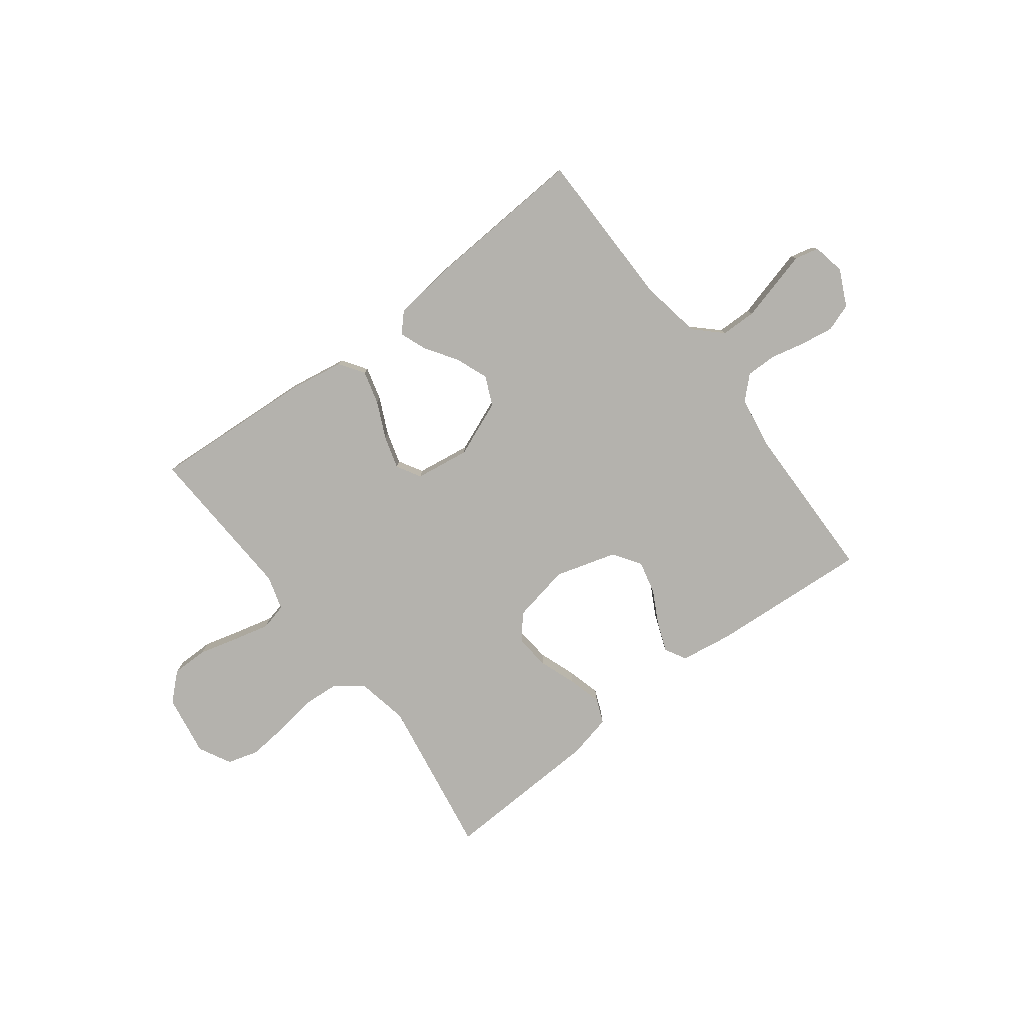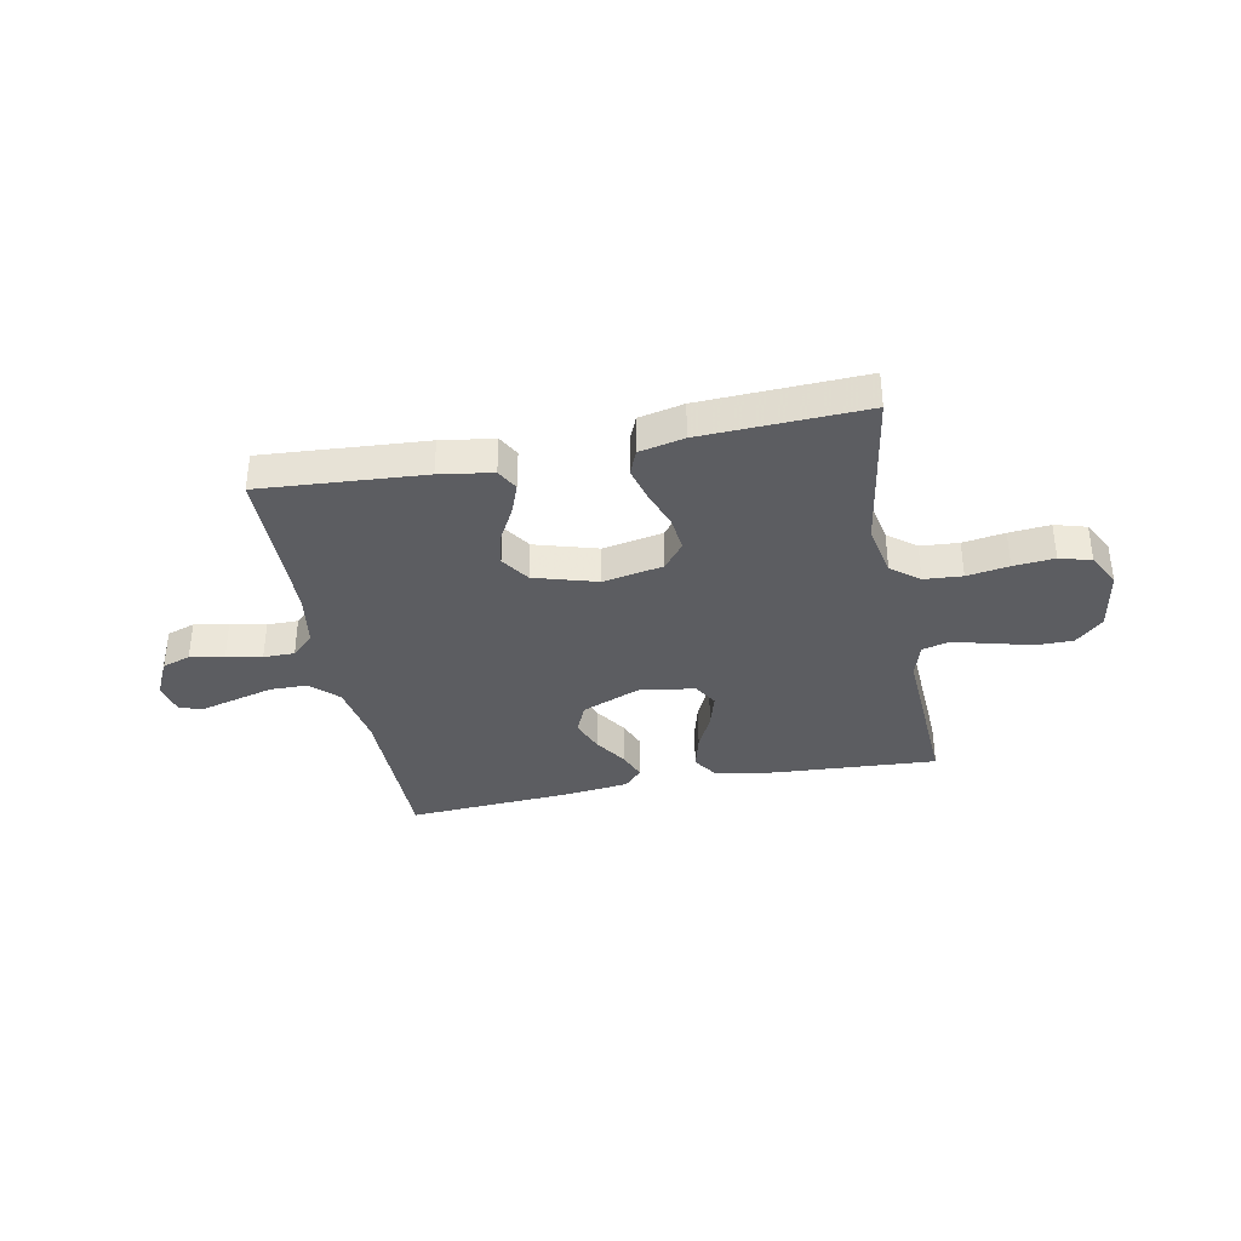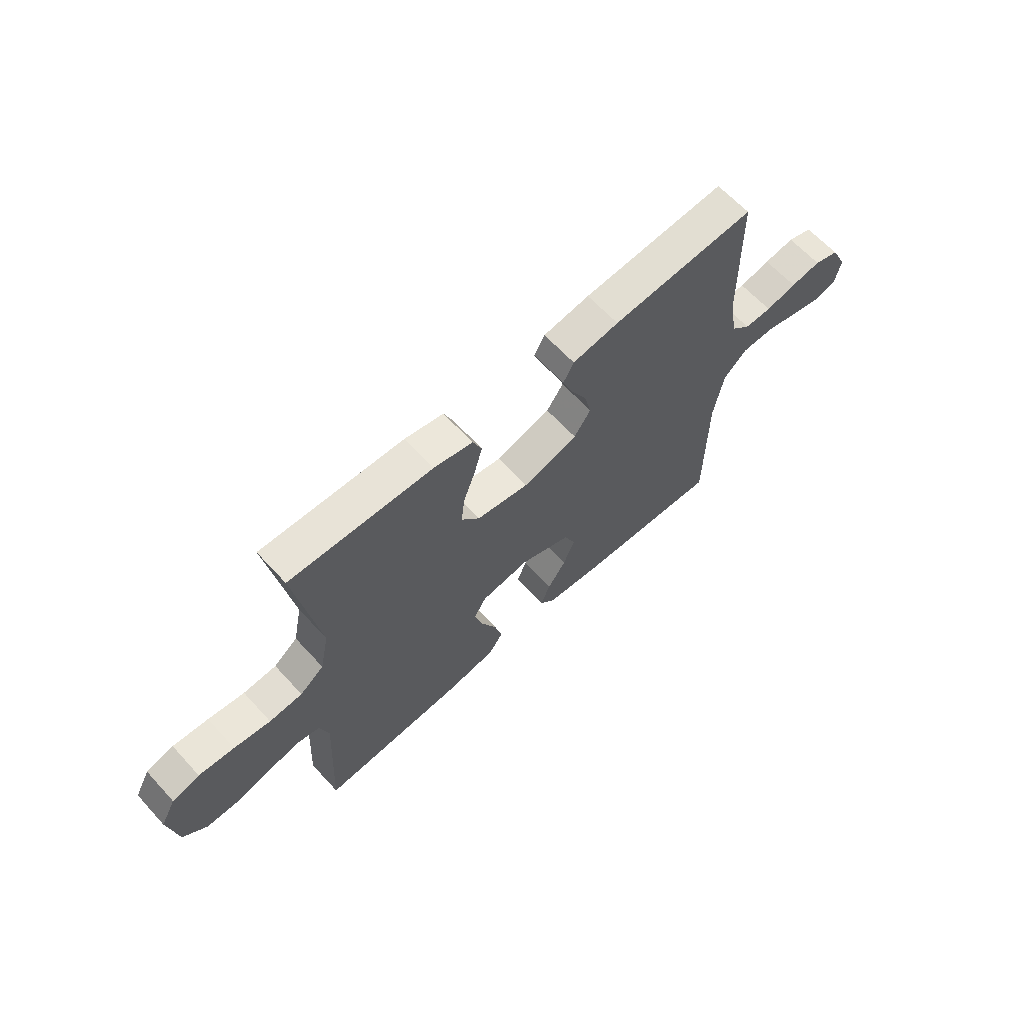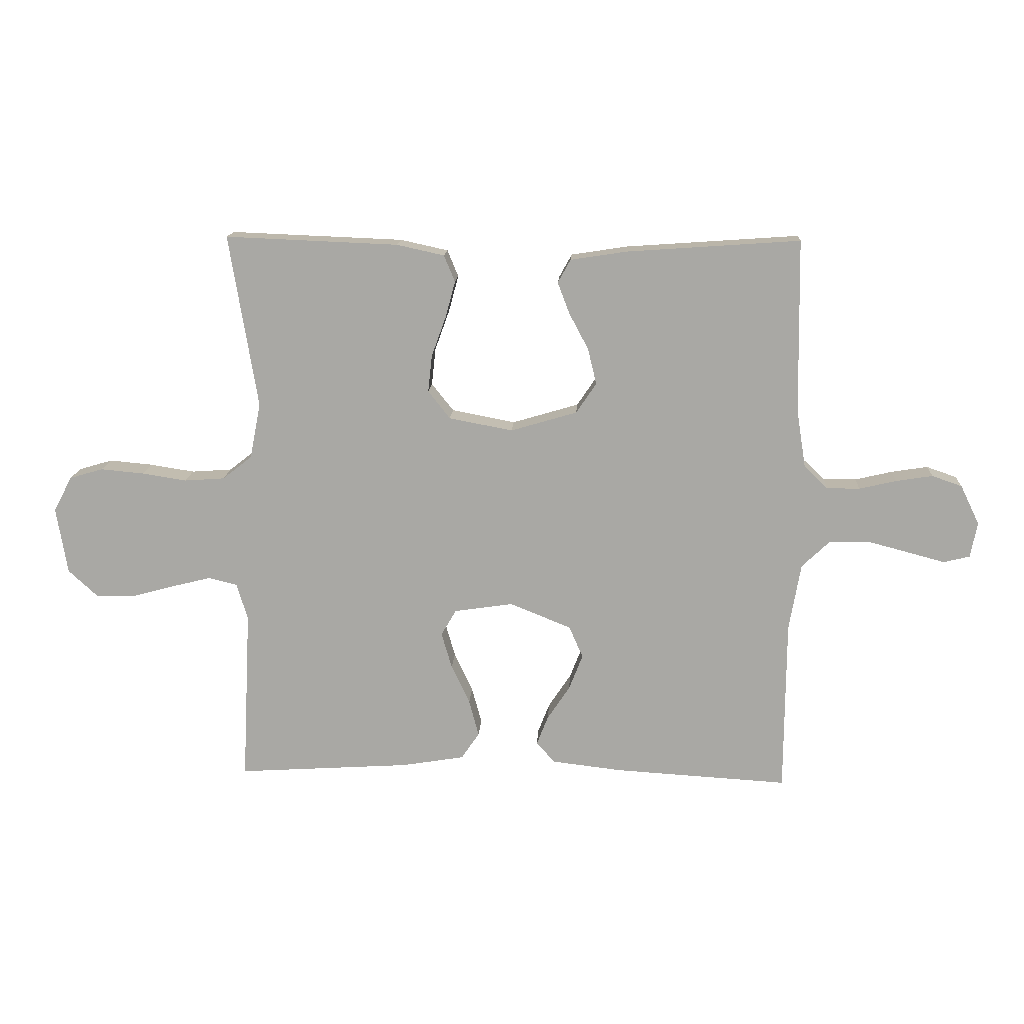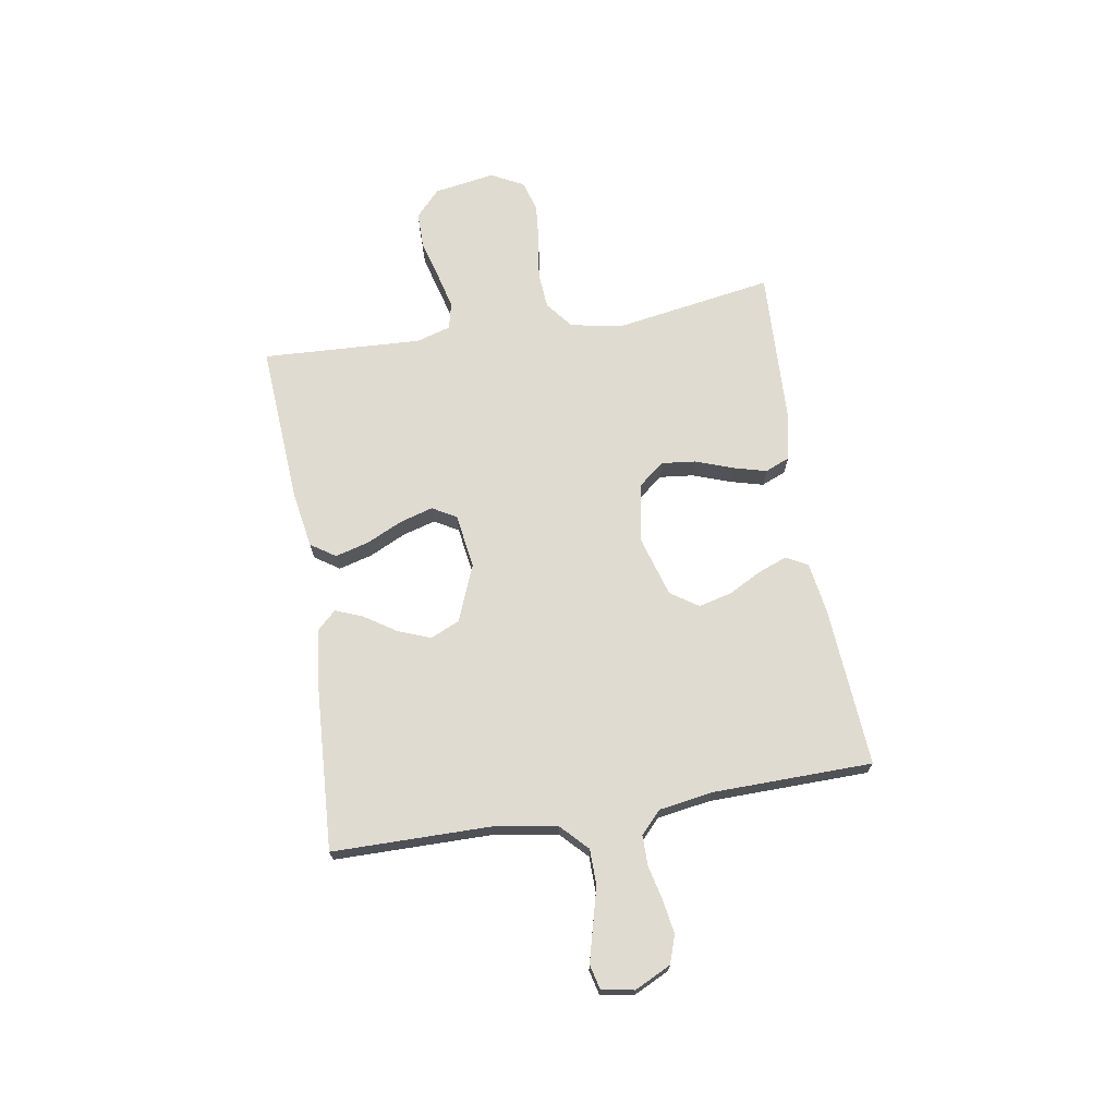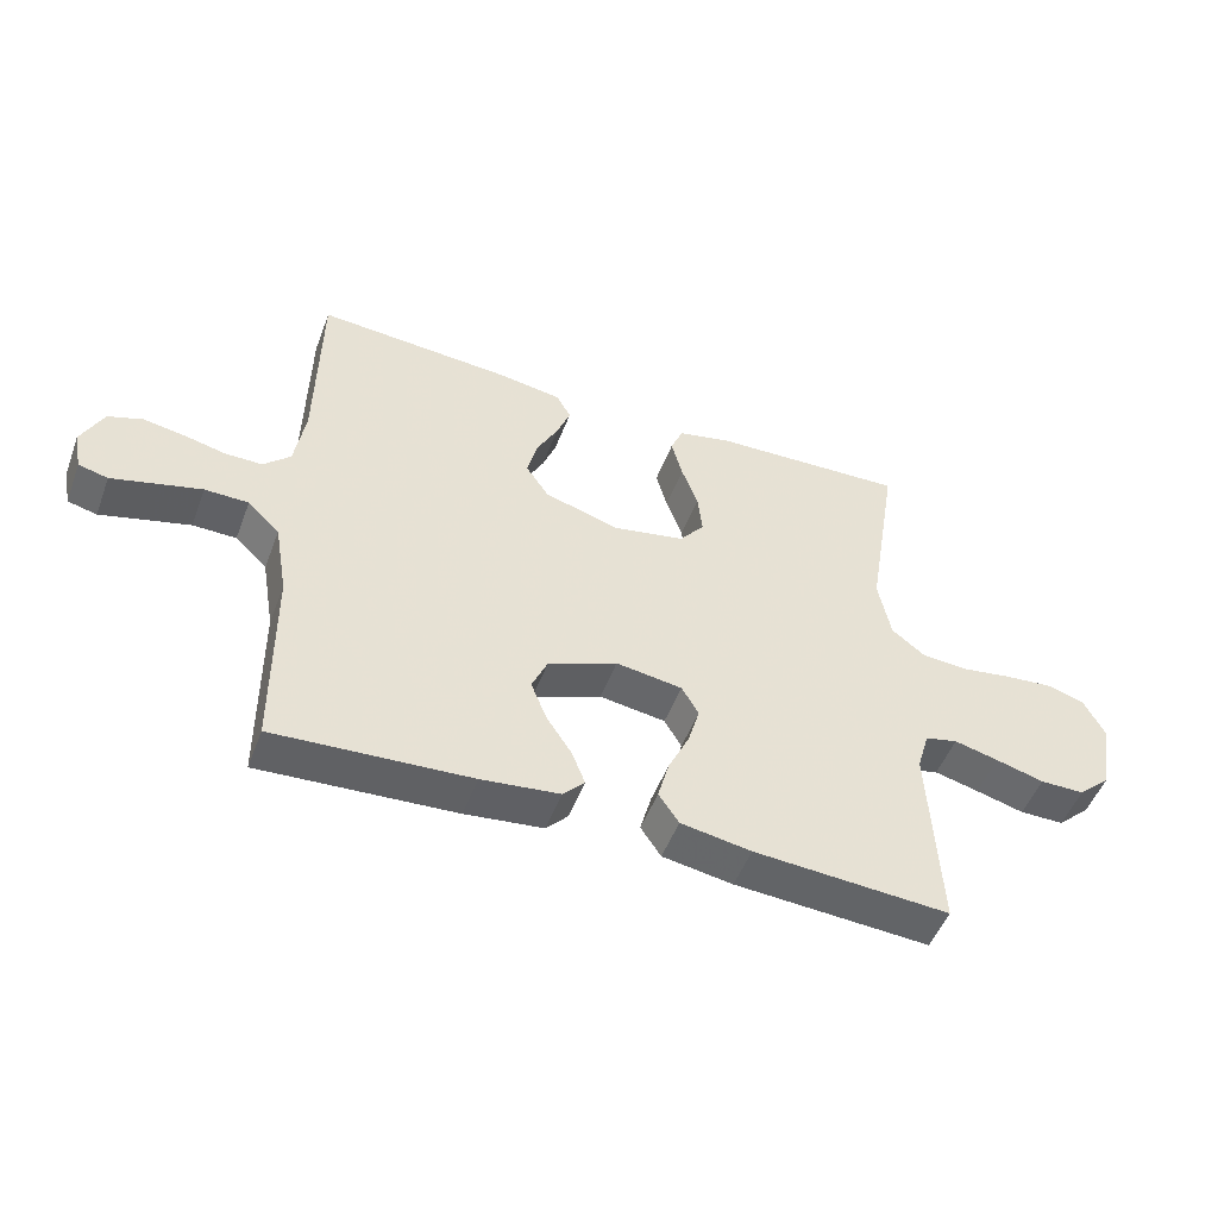
<metadata>
{"format":"obj","ext":"obj","renderer":"f3d","projection":"perspective","resolution":1024,"background":"white","views":[{"elev":-79.5,"azim":-142.7,"up":"+Y"},{"elev":-36.3,"azim":11.1,"up":"+Y"},{"elev":64.1,"azim":137.5,"up":"+Z"},{"elev":14.5,"azim":-176.7,"up":"+Z"},{"elev":69.8,"azim":-99.4,"up":"+Y"},{"elev":-50.2,"azim":-20.4,"up":"+Z"}]}
</metadata>
<code>
v 0.5 0.07 -0.5
v 0.2 0.07 -0.481
v 0.092 0.07 -0.463
v 0.061 0.07 -0.417
v 0.078 0.07 -0.354
v 0.11 0.07 -0.286
v 0.128 0.07 -0.224
v 0.102 0.07 -0.179
v 0 0.07 -0.164
v -0.106 0.07 -0.207
v -0.13 0.07 -0.262
v -0.106 0.07 -0.323
v -0.067 0.07 -0.382
v -0.047 0.07 -0.433
v -0.08 0.07 -0.468
v -0.2 0.07 -0.482
v -0.5 0.07 -0.5
v -0.502 0.07 -0.2
v -0.522 0.07 -0.084
v -0.571 0.07 -0.037
v -0.638 0.07 -0.036
v -0.71 0.07 -0.055
v -0.774 0.07 -0.072
v -0.819 0.07 -0.061
v -0.831 0.07 0
v -0.798 0.07 0.068
v -0.746 0.07 0.086
v -0.683 0.07 0.076
v -0.619 0.07 0.061
v -0.562 0.07 0.061
v -0.521 0.07 0.1
v -0.505 0.07 0.2
v -0.5 0.07 0.5
v -0.2 0.07 0.479
v -0.103 0.07 0.464
v -0.081 0.07 0.424
v -0.102 0.07 0.369
v -0.135 0.07 0.307
v -0.15 0.07 0.245
v -0.115 0.07 0.193
v 0 0.07 0.159
v 0.11 0.07 0.18
v 0.148 0.07 0.228
v 0.141 0.07 0.292
v 0.116 0.07 0.361
v 0.099 0.07 0.424
v 0.118 0.07 0.47
v 0.2 0.07 0.488
v 0.5 0.07 0.5
v 0.451 0.07 0.2
v 0.47 0.07 0.104
v 0.521 0.07 0.064
v 0.591 0.07 0.059
v 0.668 0.07 0.071
v 0.743 0.07 0.078
v 0.801 0.07 0.061
v 0.833 0.07 0
v 0.814 0.07 -0.115
v 0.764 0.07 -0.161
v 0.696 0.07 -0.161
v 0.622 0.07 -0.141
v 0.554 0.07 -0.124
v 0.504 0.07 -0.136
v 0.485 0.07 -0.2
v 0.5 0 -0.5
v 0.2 0 -0.481
v 0.092 0 -0.463
v 0.061 0 -0.417
v 0.078 0 -0.354
v 0.11 0 -0.286
v 0.128 0 -0.224
v 0.102 0 -0.179
v 0 0 -0.164
v -0.106 0 -0.207
v -0.13 0 -0.262
v -0.106 0 -0.323
v -0.067 0 -0.382
v -0.047 0 -0.433
v -0.08 0 -0.468
v -0.2 0 -0.482
v -0.5 0 -0.5
v -0.502 0 -0.2
v -0.522 0 -0.084
v -0.571 0 -0.037
v -0.638 0 -0.036
v -0.71 0 -0.055
v -0.774 0 -0.072
v -0.819 0 -0.061
v -0.831 0 0
v -0.798 0 0.068
v -0.746 0 0.086
v -0.683 0 0.076
v -0.619 0 0.061
v -0.562 0 0.061
v -0.521 0 0.1
v -0.505 0 0.2
v -0.5 0 0.5
v -0.2 0 0.479
v -0.103 0 0.464
v -0.081 0 0.424
v -0.102 0 0.369
v -0.135 0 0.307
v -0.15 0 0.245
v -0.115 0 0.193
v 0 0 0.159
v 0.11 0 0.18
v 0.148 0 0.228
v 0.141 0 0.292
v 0.116 0 0.361
v 0.099 0 0.424
v 0.118 0 0.47
v 0.2 0 0.488
v 0.5 0 0.5
v 0.451 0 0.2
v 0.47 0 0.104
v 0.521 0 0.064
v 0.591 0 0.059
v 0.668 0 0.071
v 0.743 0 0.078
v 0.801 0 0.061
v 0.833 0 0
v 0.814 0 -0.115
v 0.764 0 -0.161
v 0.696 0 -0.161
v 0.622 0 -0.141
v 0.554 0 -0.124
v 0.504 0 -0.136
v 0.485 0 -0.2
f 58 59 60 61
f 58 61 62
f 57 58 62
f 56 57 62 63
f 53 54 55 56
f 47 48 49 50
f 47 50 51
f 44 45 46 47
f 44 47 51
f 43 44 51 52
f 35 36 37 38
f 35 38 39
f 32 33 34 35
f 31 32 35 39
f 30 31 39 40
f 26 27 28 29
f 24 25 26 29
f 22 23 24 29
f 21 22 29 30
f 20 21 30 40
f 15 16 17 18
f 15 18 19
f 12 13 14 15
f 11 12 15 19
f 10 11 19 20
f 3 4 5 6
f 3 6 7
f 64 1 2 3
f 63 64 3 7
f 53 56 63 7
f 42 43 52
f 41 42 52
f 10 20 40 41
f 9 10 41 52
f 8 9 52 53
f 7 8 53
f 125 124 123 122
f 126 125 122
f 126 122 121
f 127 126 121 120
f 120 119 118 117
f 114 113 112 111
f 115 114 111
f 111 110 109 108
f 115 111 108
f 116 115 108 107
f 102 101 100 99
f 103 102 99
f 99 98 97 96
f 103 99 96 95
f 104 103 95 94
f 93 92 91 90
f 93 90 89 88
f 93 88 87 86
f 94 93 86 85
f 104 94 85 84
f 82 81 80 79
f 83 82 79
f 79 78 77 76
f 83 79 76 75
f 84 83 75 74
f 70 69 68 67
f 71 70 67
f 67 66 65 128
f 71 67 128 127
f 71 127 120 117
f 116 107 106
f 116 106 105
f 105 104 84 74
f 116 105 74 73
f 117 116 73 72
f 117 72 71
f 1 65 66 2
f 2 66 67 3
f 3 67 68 4
f 4 68 69 5
f 5 69 70 6
f 6 70 71 7
f 7 71 72 8
f 8 72 73 9
f 9 73 74 10
f 10 74 75 11
f 11 75 76 12
f 12 76 77 13
f 13 77 78 14
f 14 78 79 15
f 15 79 80 16
f 16 80 81 17
f 17 81 82 18
f 18 82 83 19
f 19 83 84 20
f 20 84 85 21
f 21 85 86 22
f 22 86 87 23
f 23 87 88 24
f 24 88 89 25
f 25 89 90 26
f 26 90 91 27
f 27 91 92 28
f 28 92 93 29
f 29 93 94 30
f 30 94 95 31
f 31 95 96 32
f 32 96 97 33
f 33 97 98 34
f 34 98 99 35
f 35 99 100 36
f 36 100 101 37
f 37 101 102 38
f 38 102 103 39
f 39 103 104 40
f 40 104 105 41
f 41 105 106 42
f 42 106 107 43
f 43 107 108 44
f 44 108 109 45
f 45 109 110 46
f 46 110 111 47
f 47 111 112 48
f 48 112 113 49
f 49 113 114 50
f 50 114 115 51
f 51 115 116 52
f 52 116 117 53
f 53 117 118 54
f 54 118 119 55
f 55 119 120 56
f 56 120 121 57
f 57 121 122 58
f 58 122 123 59
f 59 123 124 60
f 60 124 125 61
f 61 125 126 62
f 62 126 127 63
f 63 127 128 64
f 64 128 65 1

</code>
